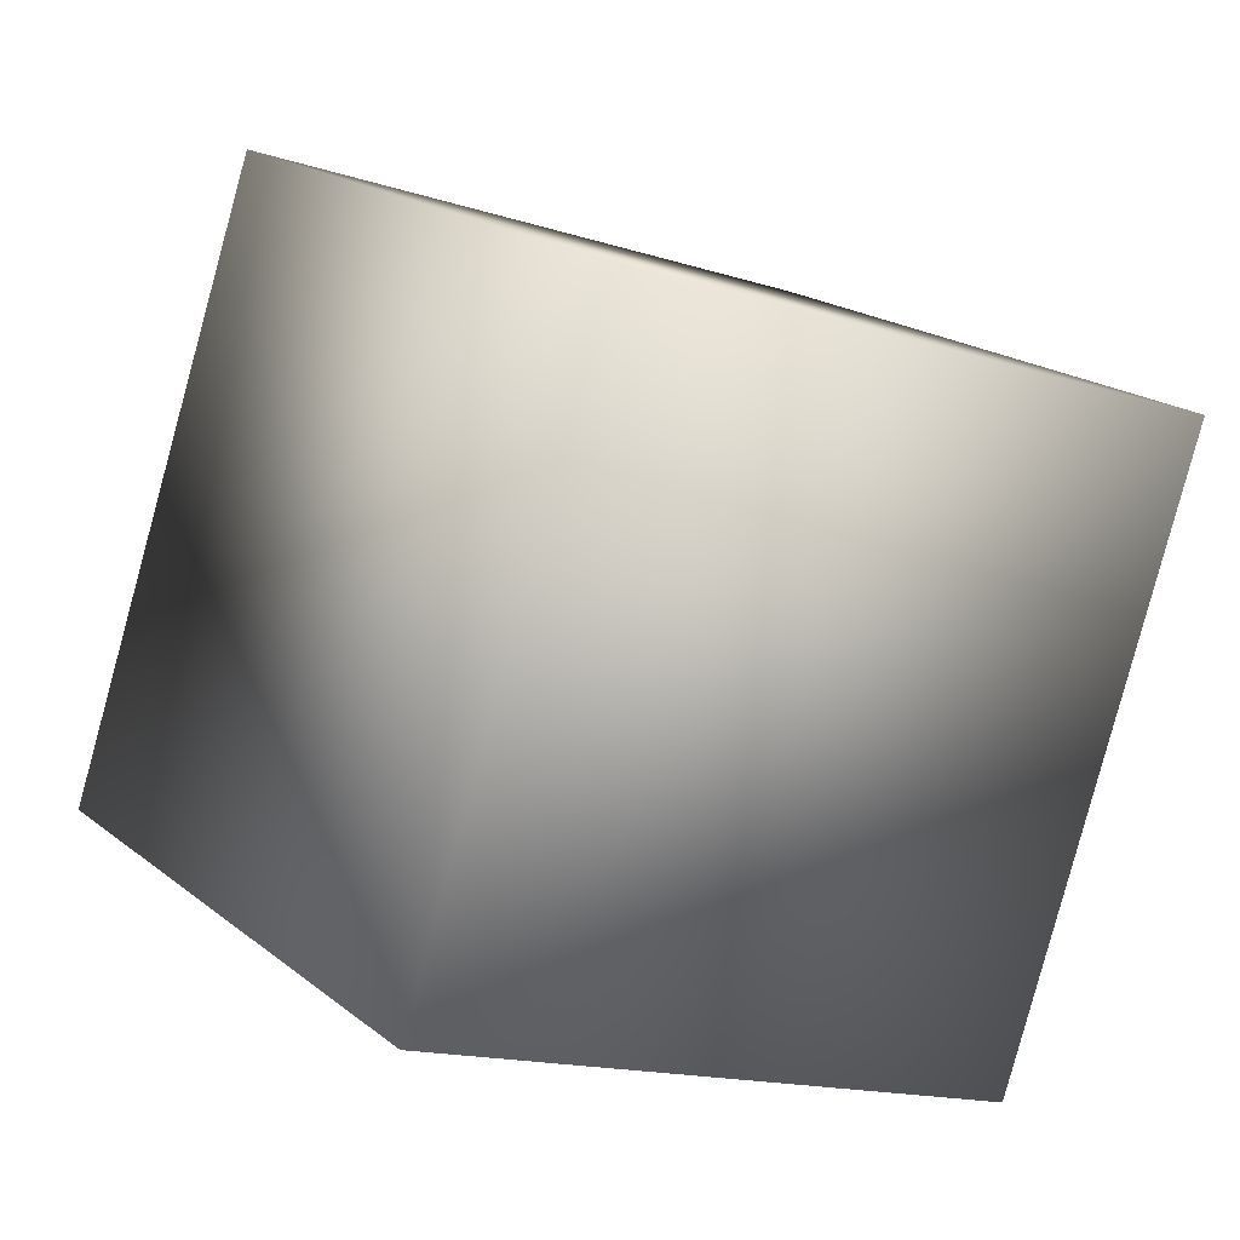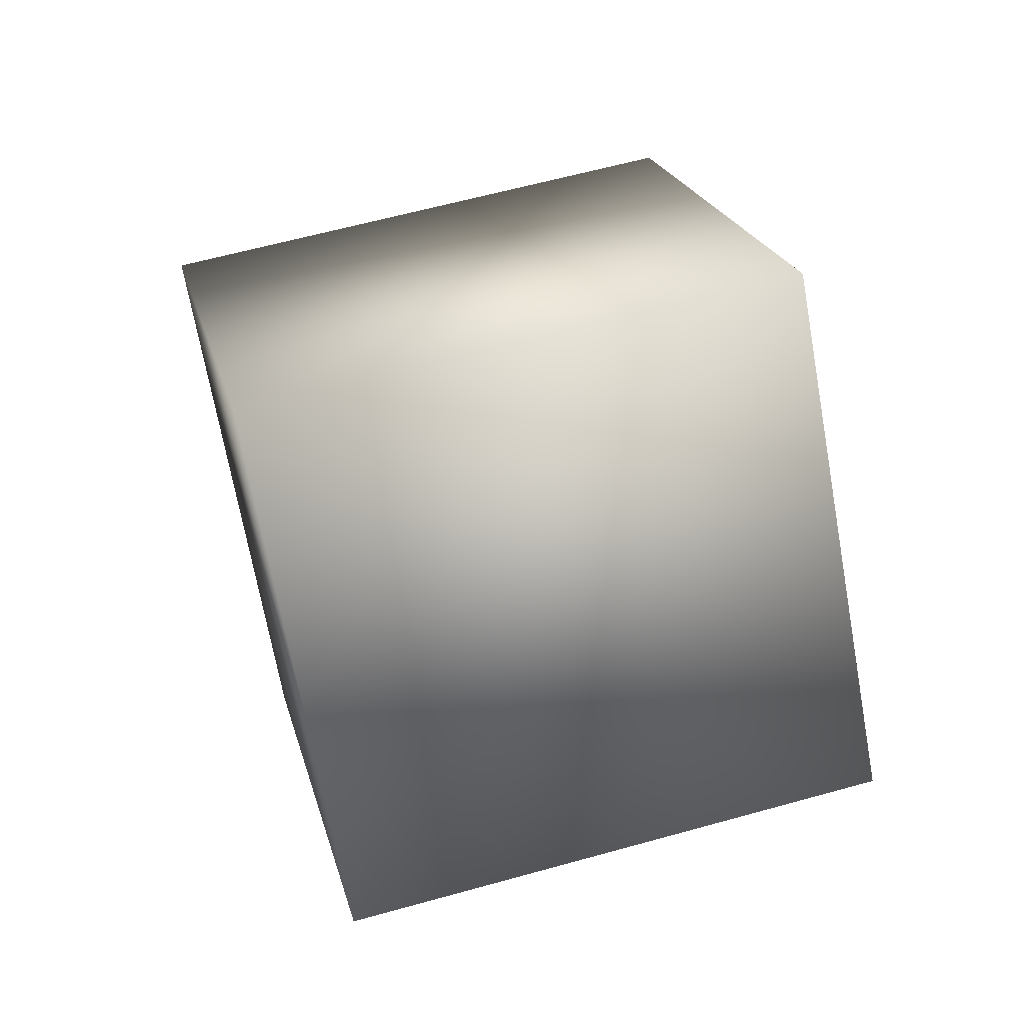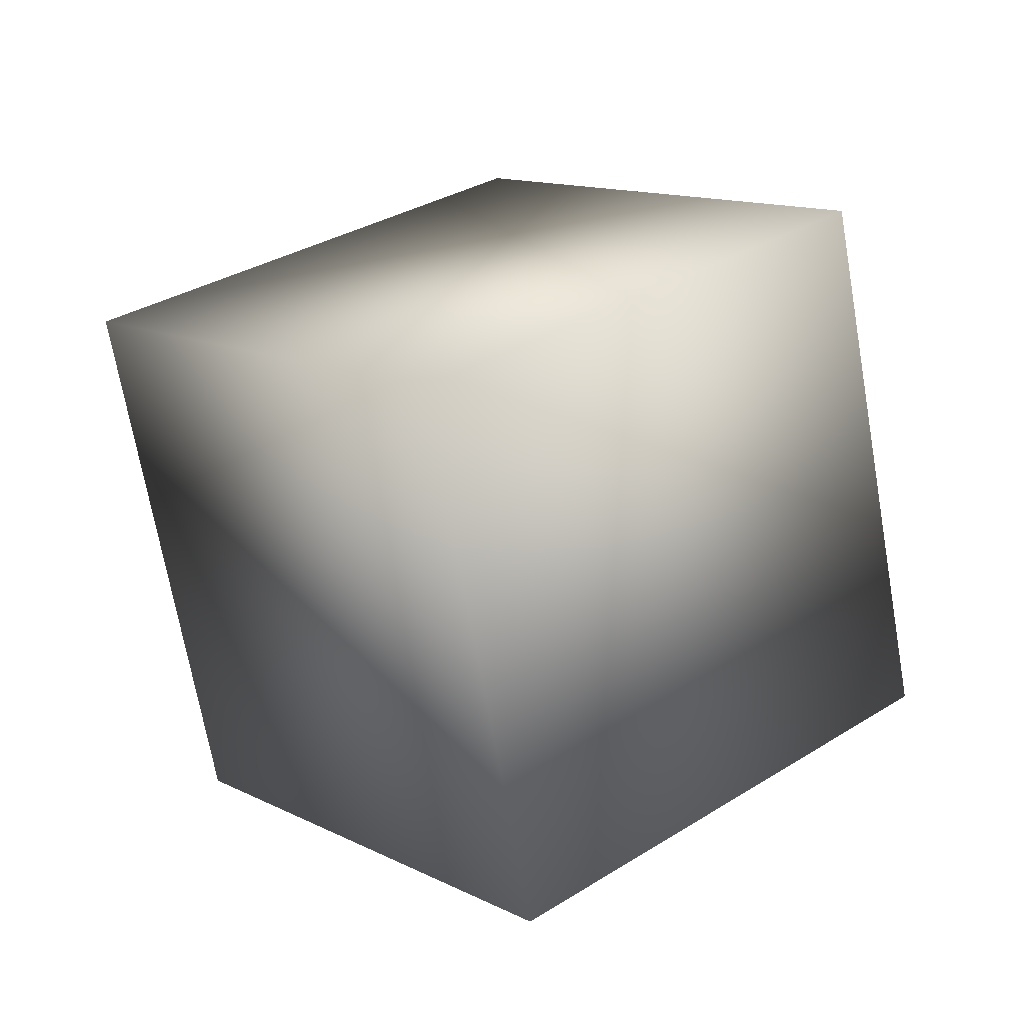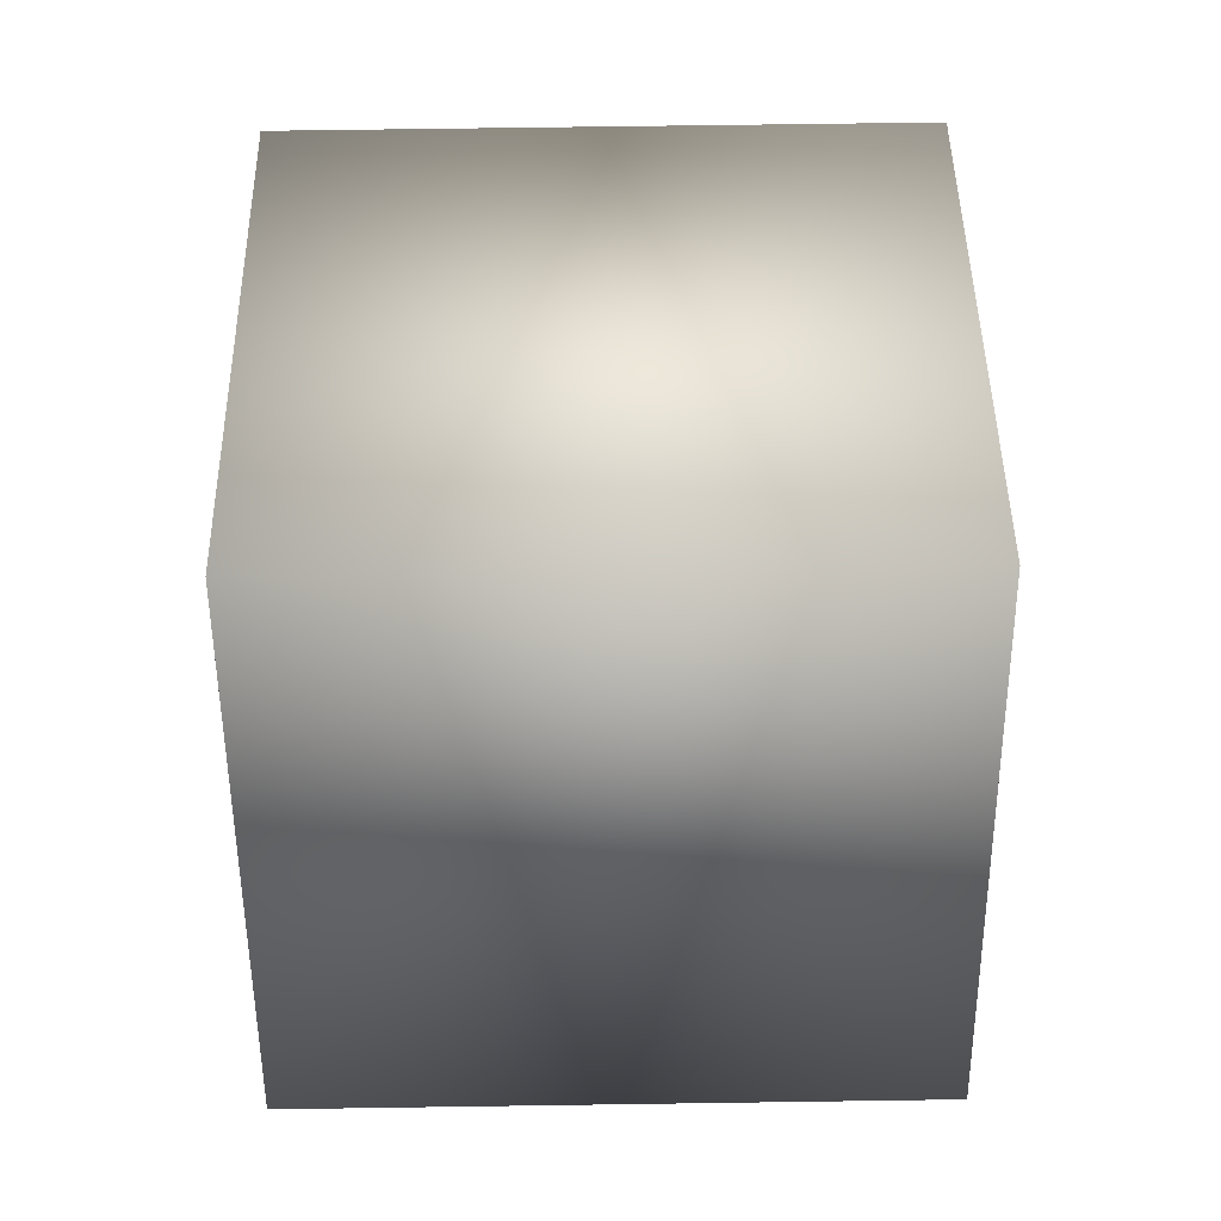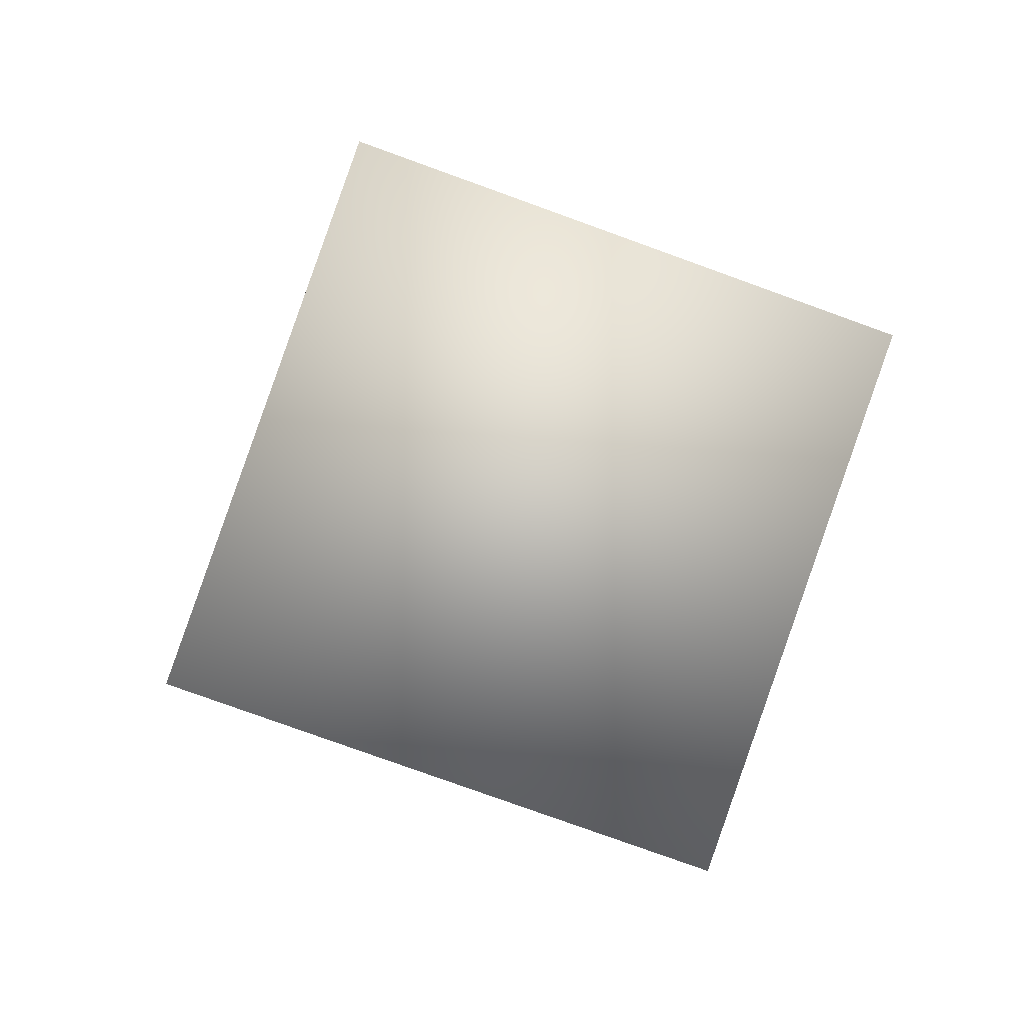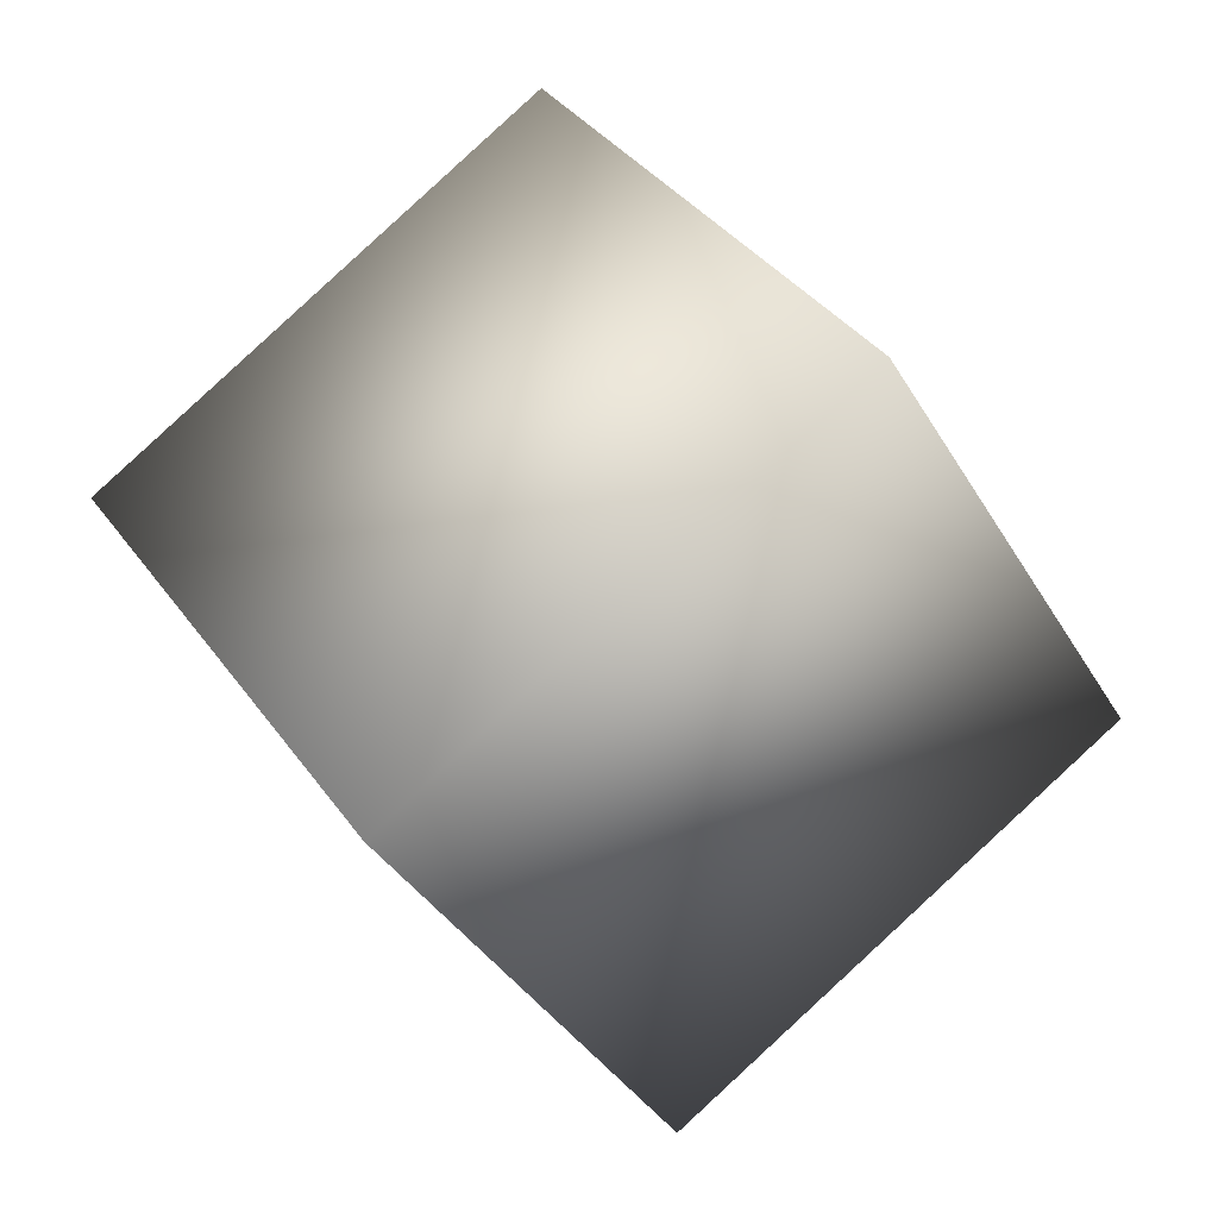
<metadata>
{"format":"obj","ext":"obj","renderer":"f3d","projection":"perspective","resolution":1024,"background":"white","views":[{"elev":-14.5,"azim":128.3,"up":"+Y"},{"elev":-42.0,"azim":3.6,"up":"+Z"},{"elev":-8.1,"azim":-131.6,"up":"+Z"},{"elev":67.5,"azim":-16.4,"up":"+Y"},{"elev":-26.4,"azim":167.5,"up":"+Z"},{"elev":-54.4,"azim":-62.0,"up":"+Z"}]}
</metadata>
<code>
o Cube
v 1.323 0.4507 -1.023
v 1.084 -1.34 -0.1659
v -0.8424 -1.34 -0.7025
v -0.6036 0.4507 -1.56
v 0.8424 1.34 0.7025
v 0.6036 -0.4507 1.56
v -1.323 -0.4507 1.023
v -1.084 1.34 0.1659
f 2 4 1
f 8 6 5
f 5 2 1
f 6 3 2
f 3 8 4
f 1 8 5
f 2 3 4
f 8 7 6
f 5 6 2
f 6 7 3
f 3 7 8
f 1 4 8

</code>
